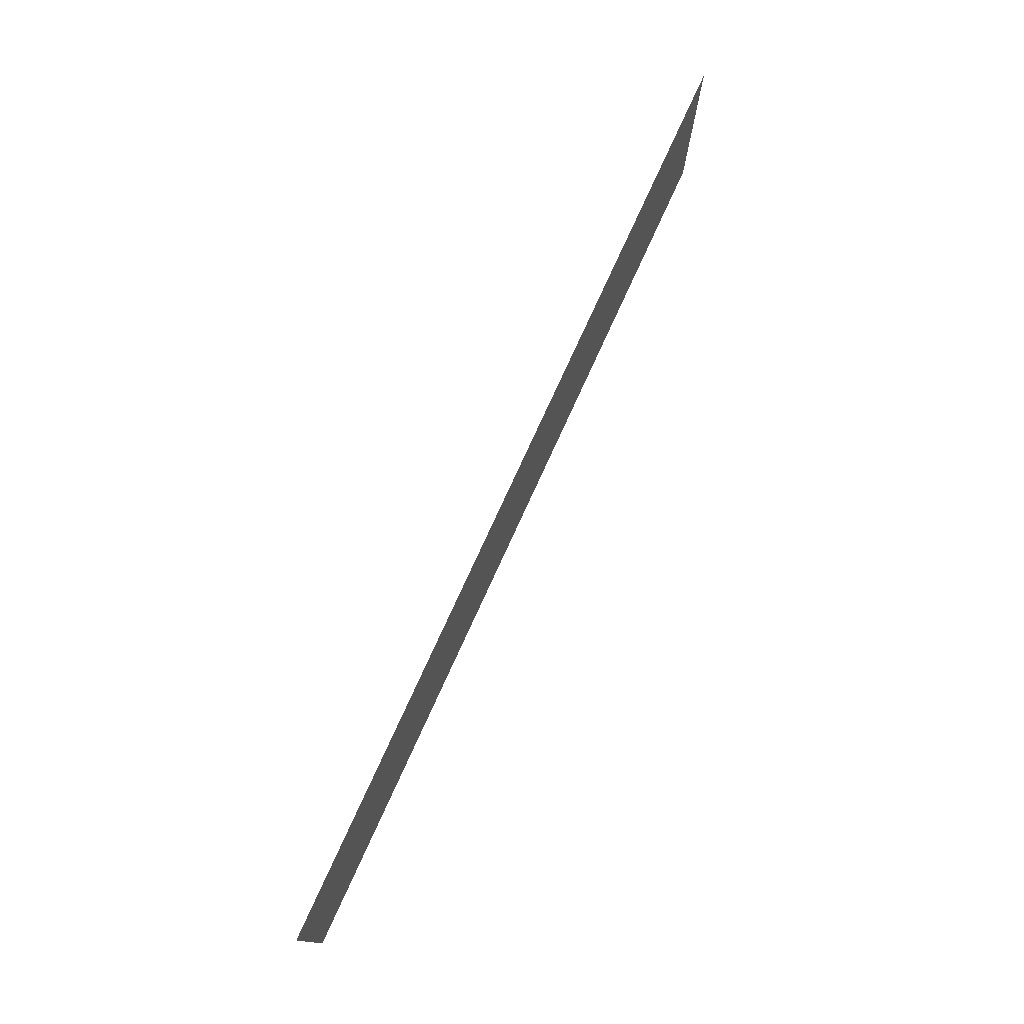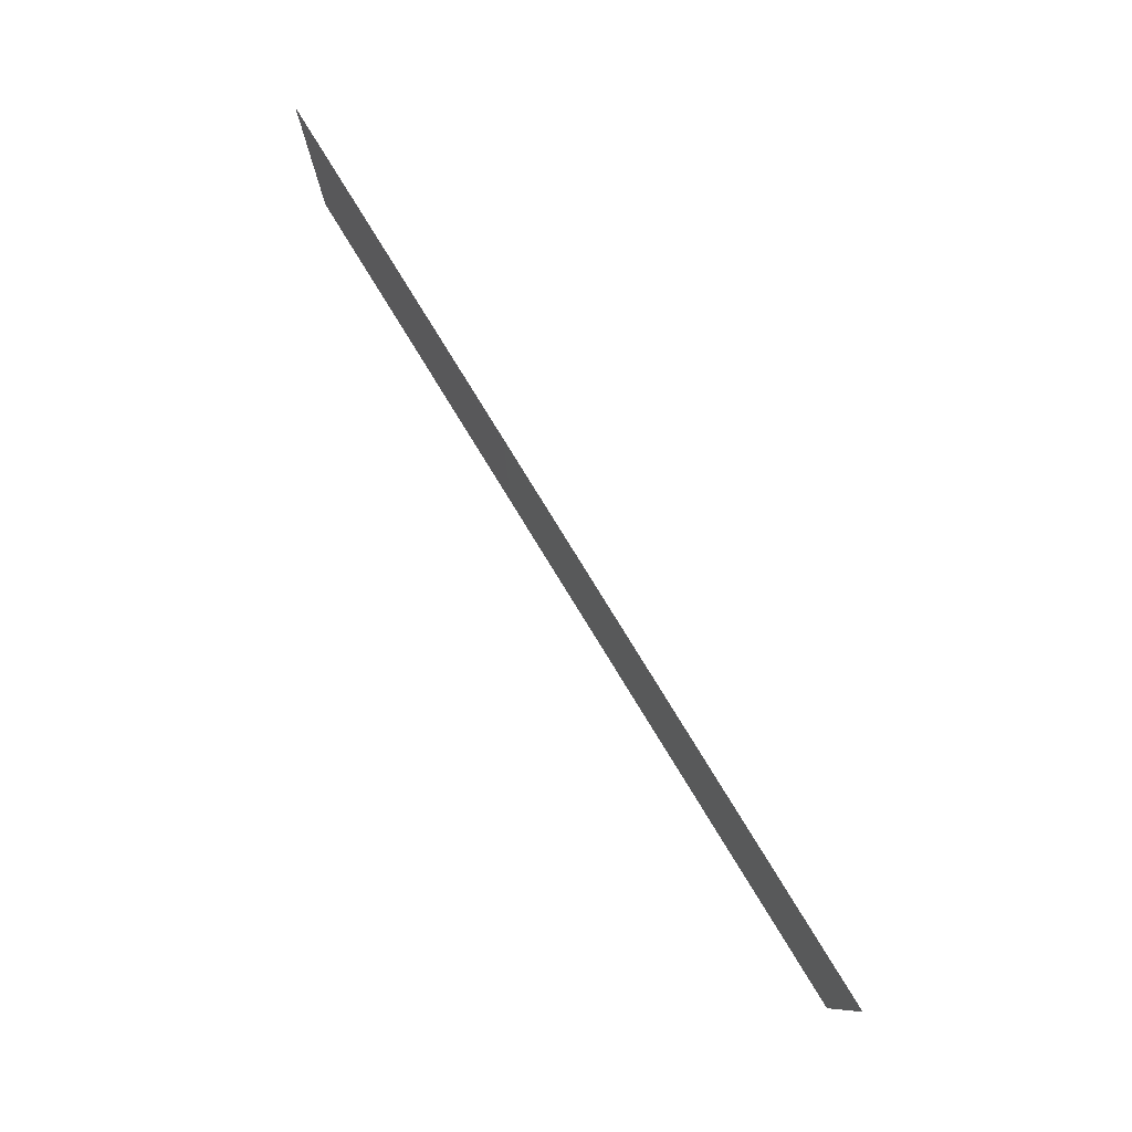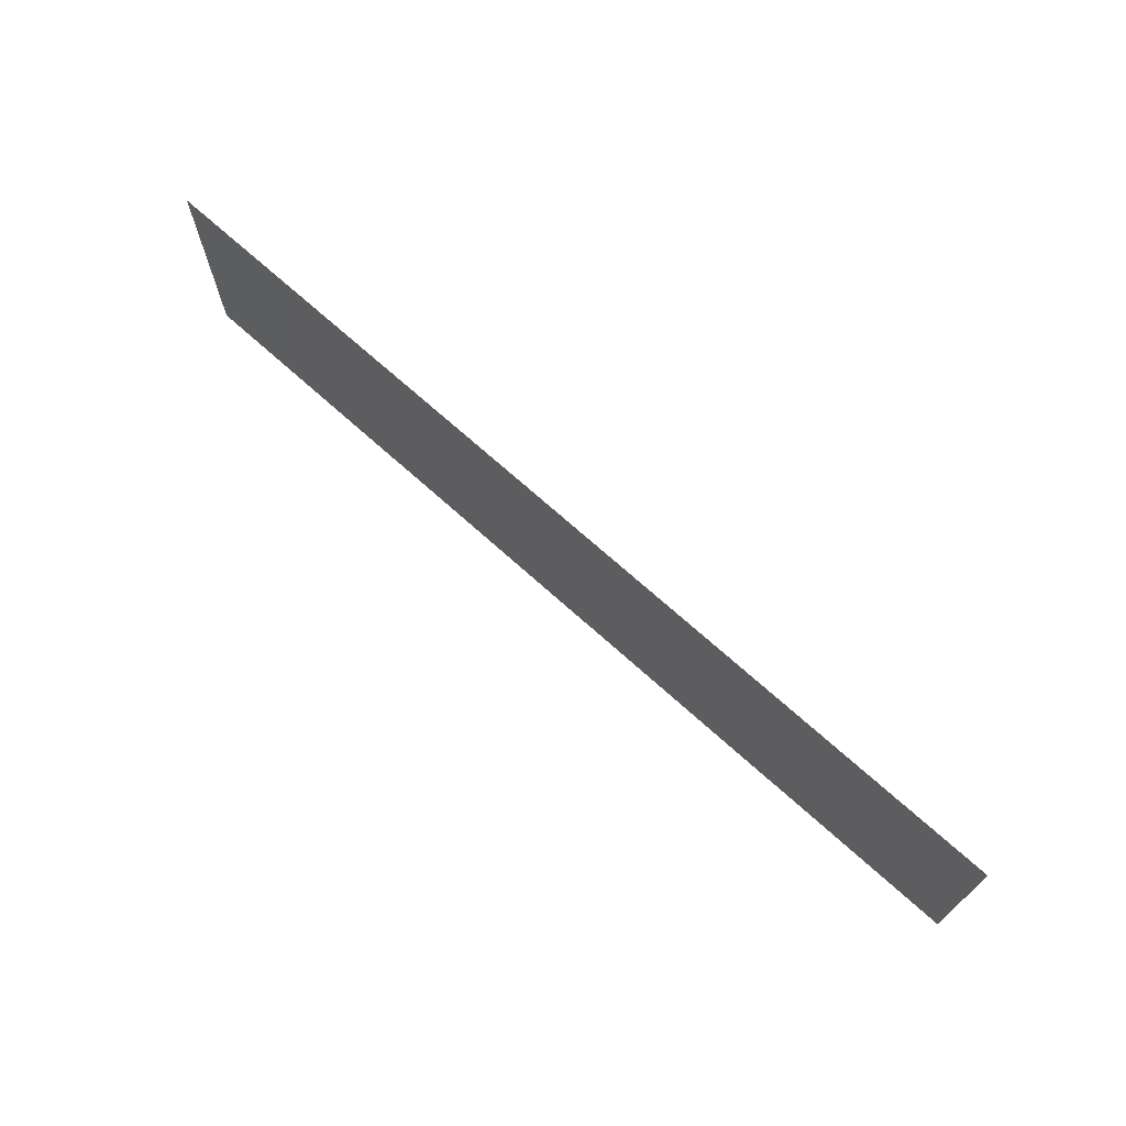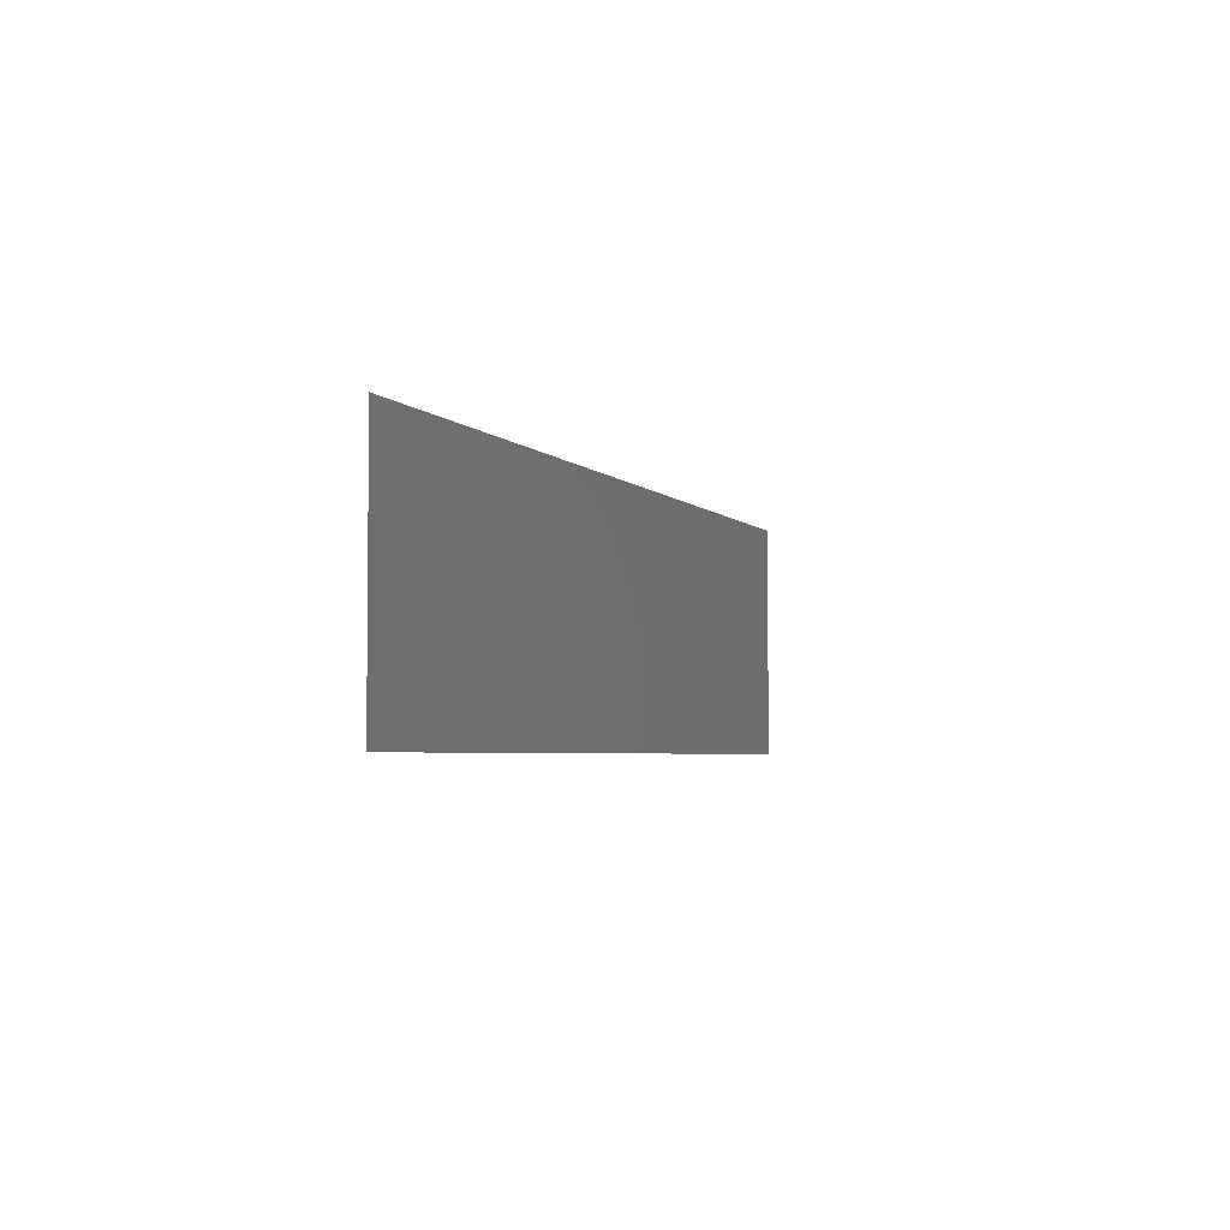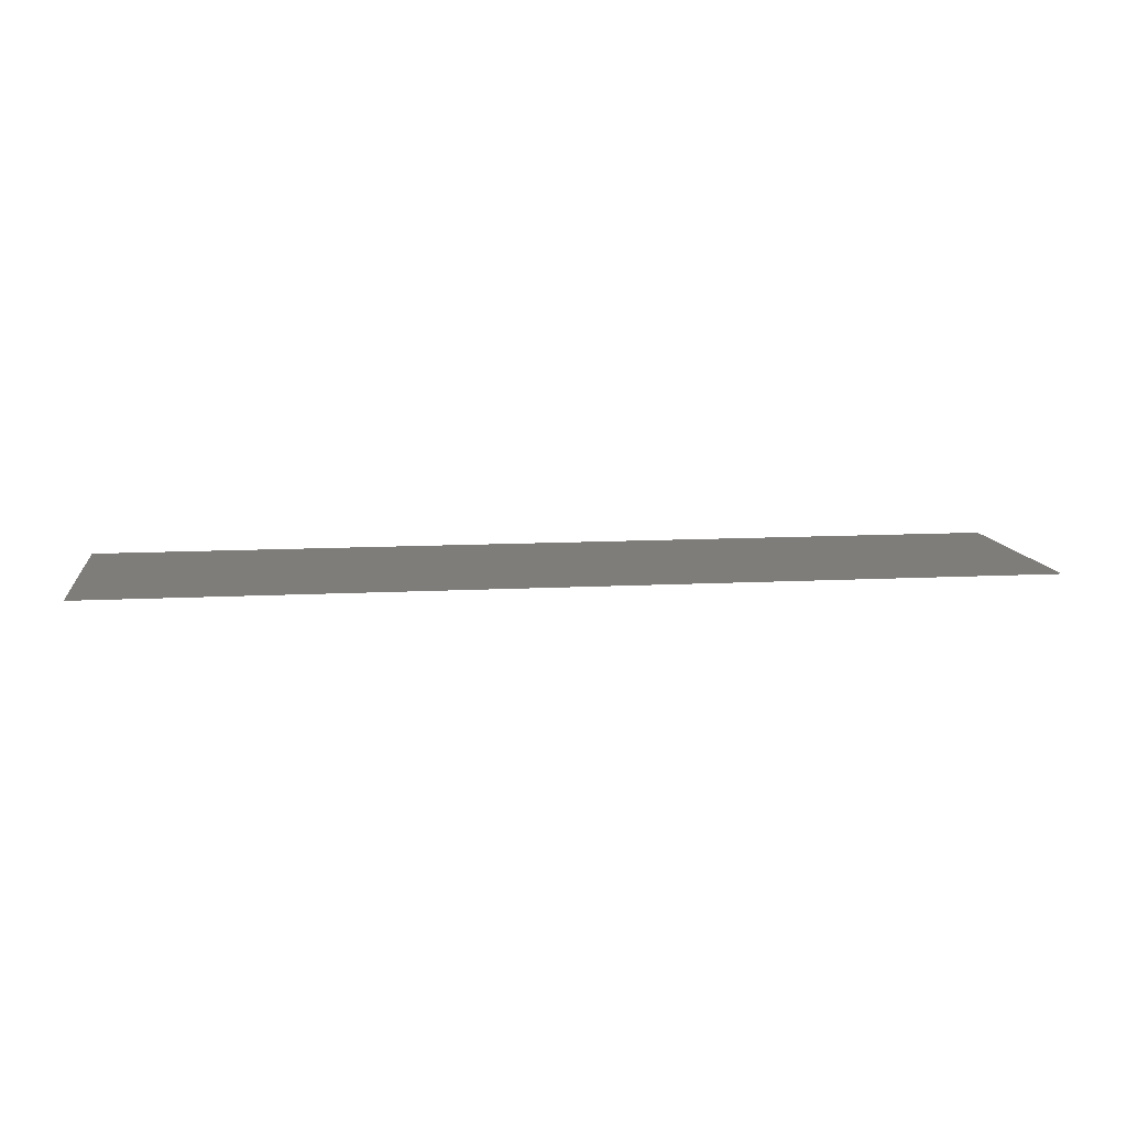
<metadata>
{"format":"stl","ext":"stl","renderer":"f3d","projection":"perspective","resolution":1024,"background":"white","views":[{"elev":76.1,"azim":-65.5,"up":"+Z"},{"elev":78.4,"azim":58.5,"up":"+Z"},{"elev":70.2,"azim":42.1,"up":"+Z"},{"elev":-3.7,"azim":-70.0,"up":"+Z"},{"elev":10.8,"azim":172.3,"up":"+Y"}]}
</metadata>
<code>
# stl→obj: 4 verts, 2 faces
v 4.2 2.315 1.25
v 4.16 2.315 1.25
v 4.2 2.315 1.26
v 4.16 2.315 1.26
f 1 2 3
f 3 2 4

</code>
